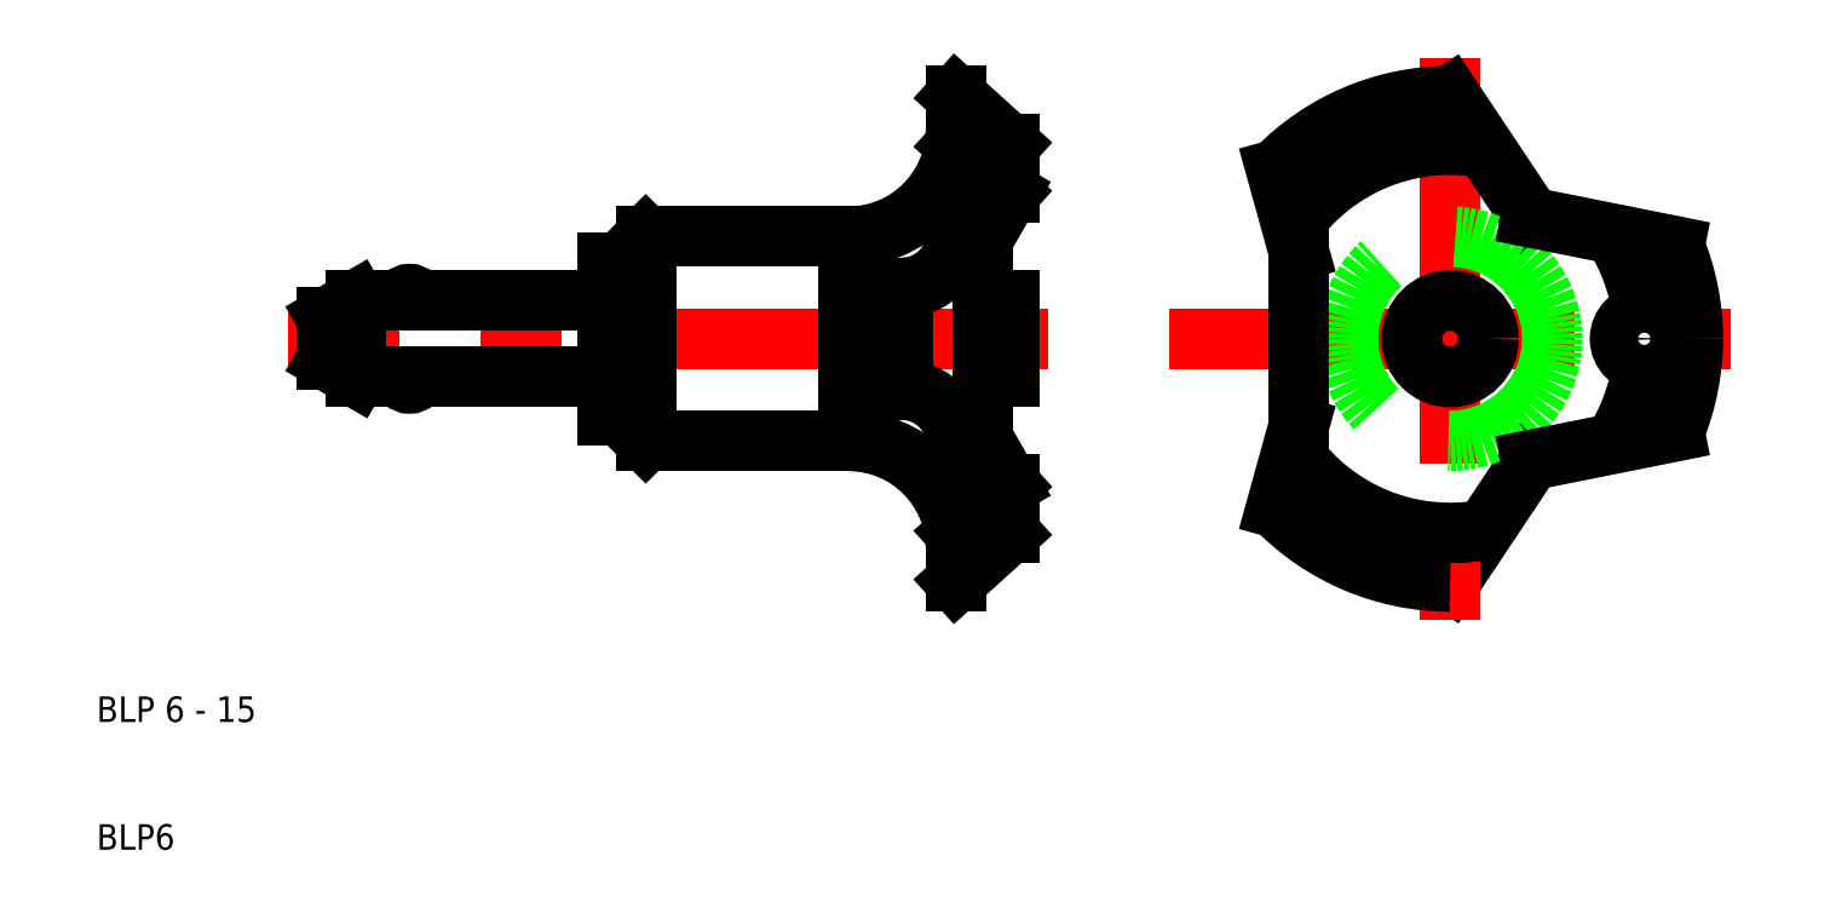
<metadata>
{"format":"dxf","ext":"dxf","renderer":"ezdxf+matplotlib","layout":"modelspace","background":"white","min_lineweight":24,"dpi":150}
</metadata>
<code>
0
SECTION
2
ENTITIES
0
LINE
8
0
10
102.4
20
36.76
30
0
11
104.1
21
43.09
31
0
0
LINE
8
0
10
116
20
31
30
0
11
122.3
21
40.5
31
0
0
LINE
8
CENTER
10
116
20
72
30
0
11
116
21
28
31
0
0
ARC
8
0
10
116
20
50
30
0
40
19
50
224.2
51
270
0
ARC
8
0
10
116
20
50
30
0
40
15.2
50
215.4
51
280.2
0
LINE
8
CENTER
10
94
20
50
30
0
11
138
21
50
31
0
0
LINE
8
0
10
102.4
20
63.24
30
0
11
104.1
21
56.91
31
0
0
LINE
8
0
10
116
20
69
30
0
11
122.3
21
59.5
31
0
0
CIRCLE
8
0
10
116
20
50
30
0
40
8
0
CIRCLE
8
0
10
116
20
50
30
0
40
3
0
LINE
8
0
10
104.1
20
43.09
30
0
11
104.1
21
50
31
0
0
LINE
8
0
10
104.1
20
56.91
30
0
11
104.1
21
50
31
0
0
CIRCLE
8
0
10
131.2
20
50
30
0
40
1.9
0
ARC
8
0
10
116
20
50
30
0
40
19
50
0
51
22.45
0
ARC
8
0
10
116
20
50
30
0
40
15.2
50
327.3
51
352.8
0
ARC
8
0
10
116
20
50
30
0
40
19
50
337.6
51
0
0
ARC
8
0
10
116
20
50
30
0
40
15.2
50
7.167
51
32.68
0
LINE
8
0
10
133.6
20
57.25
30
0
11
122.3
21
59.5
31
0
0
LINE
8
0
10
133.6
20
42.75
30
0
11
122.3
21
40.5
31
0
0
ARC
8
0
10
116
20
50
30
0
40
15.2
50
79.79
51
144.6
0
ARC
8
0
10
116
20
50
30
0
40
19
50
90
51
135.8
0
LINE
8
CENTER
10
84.5
20
50
30
0
11
25
21
50
31
0
0
LINE
8
0
10
68.9
20
42
30
0
11
53
21
42
31
0
0
LINE
8
0
10
68.9
20
58
30
0
11
53
21
58
31
0
0
LINE
8
0
10
50
20
47
30
0
11
30.33
21
47
31
0
0
LINE
8
0
10
50
20
53
30
0
11
30.33
21
53
31
0
0
LINE
8
0
10
30.33
20
53
30
0
11
30.33
21
50
31
0
0
LINE
8
0
10
28
20
51.65
30
0
11
28
21
50
31
0
0
ARC
8
0
10
34.5
20
47
30
0
40
0.5
50
180
51
0
0
LINE
8
0
10
30.33
20
47
30
0
11
28
21
48.35
31
0
0
LINE
8
0
10
28
20
48.35
30
0
11
28
21
50
31
0
0
LINE
8
0
10
30.33
20
47
30
0
11
30.33
21
50
31
0
0
ARC
8
0
10
34.5
20
53
30
0
40
0.5
50
0
51
180
0
LINE
8
0
10
30.33
20
53
30
0
11
28
21
51.65
31
0
0
LINE
8
0
10
51
20
56
30
0
11
51
21
50
31
0
0
LINE
8
0
10
50
20
56
30
0
11
50
21
50
31
0
0
LINE
8
0
10
53
20
58
30
0
11
53
21
50
31
0
0
LINE
8
0
10
53
20
42
30
0
11
53
21
50
31
0
0
LINE
8
0
10
50
20
44
30
0
11
51
21
44
31
0
0
LINE
8
0
10
51
20
44
30
0
11
53
21
42
31
0
0
LINE
8
0
10
50
20
44
30
0
11
50
21
50
31
0
0
LINE
8
0
10
51
20
44
30
0
11
51
21
50
31
0
0
LINE
8
0
10
51
20
56
30
0
11
53
21
58
31
0
0
LINE
8
0
10
50
20
56
30
0
11
51
21
56
31
0
0
LINE
8
0
10
77.3
20
31
30
0
11
81.5
21
34.8
31
0
0
LINE
8
0
10
77.3
20
31
30
0
11
77.3
21
33.6
31
0
0
LINE
8
0
10
73.1
20
54
30
0
11
73.1
21
50
31
0
0
LINE
8
0
10
81.5
20
53
30
0
11
81.5
21
50
31
0
0
LINE
8
0
10
68.9
20
58
30
0
11
68.9
21
50
31
0
0
LINE
8
0
10
79.4
20
57.78
30
0
11
79.4
21
50
31
0
0
ARC
8
0
10
73.1
20
41.8
30
0
40
4.2
50
0
51
90
0
ARC
8
0
10
68.9
20
33.6
30
0
40
8.4
50
0
51
90
0
LINE
8
0
10
68.9
20
42
30
0
11
68.9
21
50
31
0
0
LINE
8
0
10
81.5
20
47
30
0
11
79.4
21
47
31
0
0
LINE
8
0
10
81.5
20
47
30
0
11
81.5
21
50
31
0
0
LINE
8
0
10
79.4
20
42.22
30
0
11
79.4
21
50
31
0
0
LINE
8
0
10
73.1
20
46
30
0
11
73.1
21
50
31
0
0
LINE
8
0
10
77.3
20
33.6
30
0
11
77.3
21
41.8
31
0
0
LINE
8
0
10
81.5
20
34.8
30
0
11
81.5
21
38.58
31
0
0
LINE
8
0
10
77.3
20
34.8
30
0
11
81.5
21
38.58
31
0
0
LINE
8
0
10
81.5
20
38.58
30
0
11
79.4
21
42.22
31
0
0
ARC
8
0
10
73.1
20
58.2
30
0
40
4.2
50
270
51
0
0
ARC
8
0
10
68.9
20
66.4
30
0
40
8.4
50
270
51
0
0
LINE
8
0
10
77.3
20
69
30
0
11
81.5
21
65.2
31
0
0
LINE
8
0
10
77.3
20
65.2
30
0
11
81.5
21
61.42
31
0
0
LINE
8
0
10
81.5
20
61.42
30
0
11
79.4
21
57.78
31
0
0
LINE
8
0
10
81.5
20
65.2
30
0
11
81.5
21
61.42
31
0
0
LINE
8
0
10
77.3
20
69
30
0
11
77.3
21
66.4
31
0
0
LINE
8
0
10
81.5
20
53
30
0
11
79.4
21
53
31
0
0
LINE
8
0
10
77.3
20
66.4
30
0
11
77.3
21
58.2
31
0
0
TEXT
8
0
10
10
20
20
30
0
40
2
1
BLP 6 - 15
0
TEXT
8
0
10
10
20
10
30
0
40
2
1
BLP6
0
VIEWPORT
8
0
10
261.5
20
148.5
30
0
40
523
41
297
68
     1
69
     1
0
ENDSEC
0
EOF

</code>
